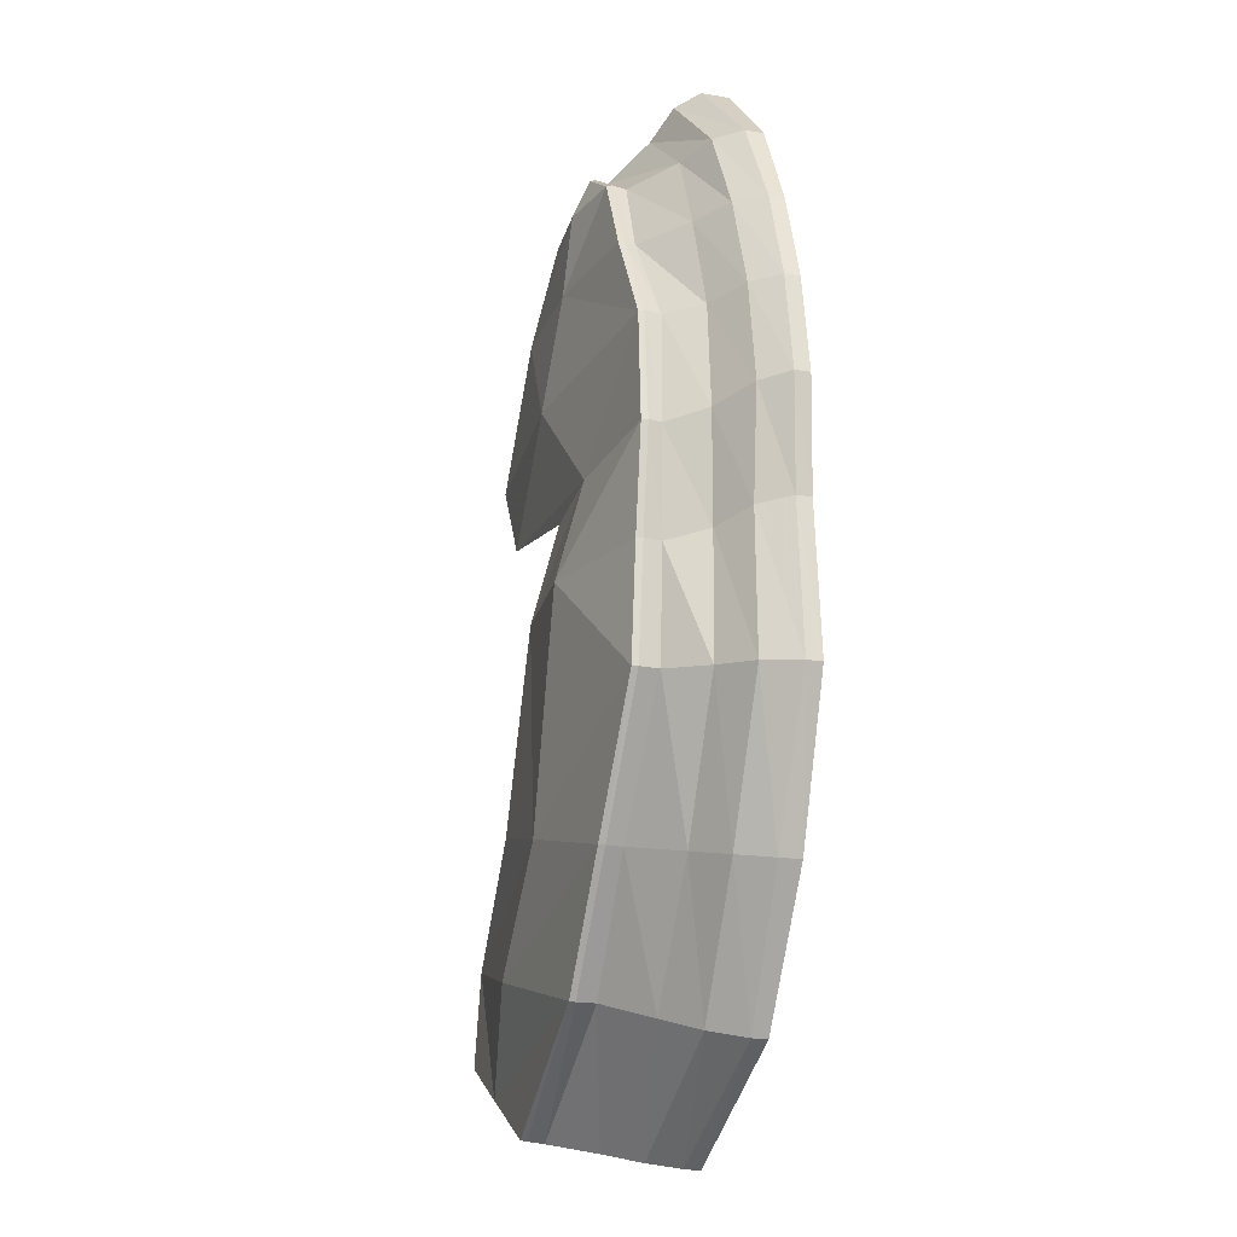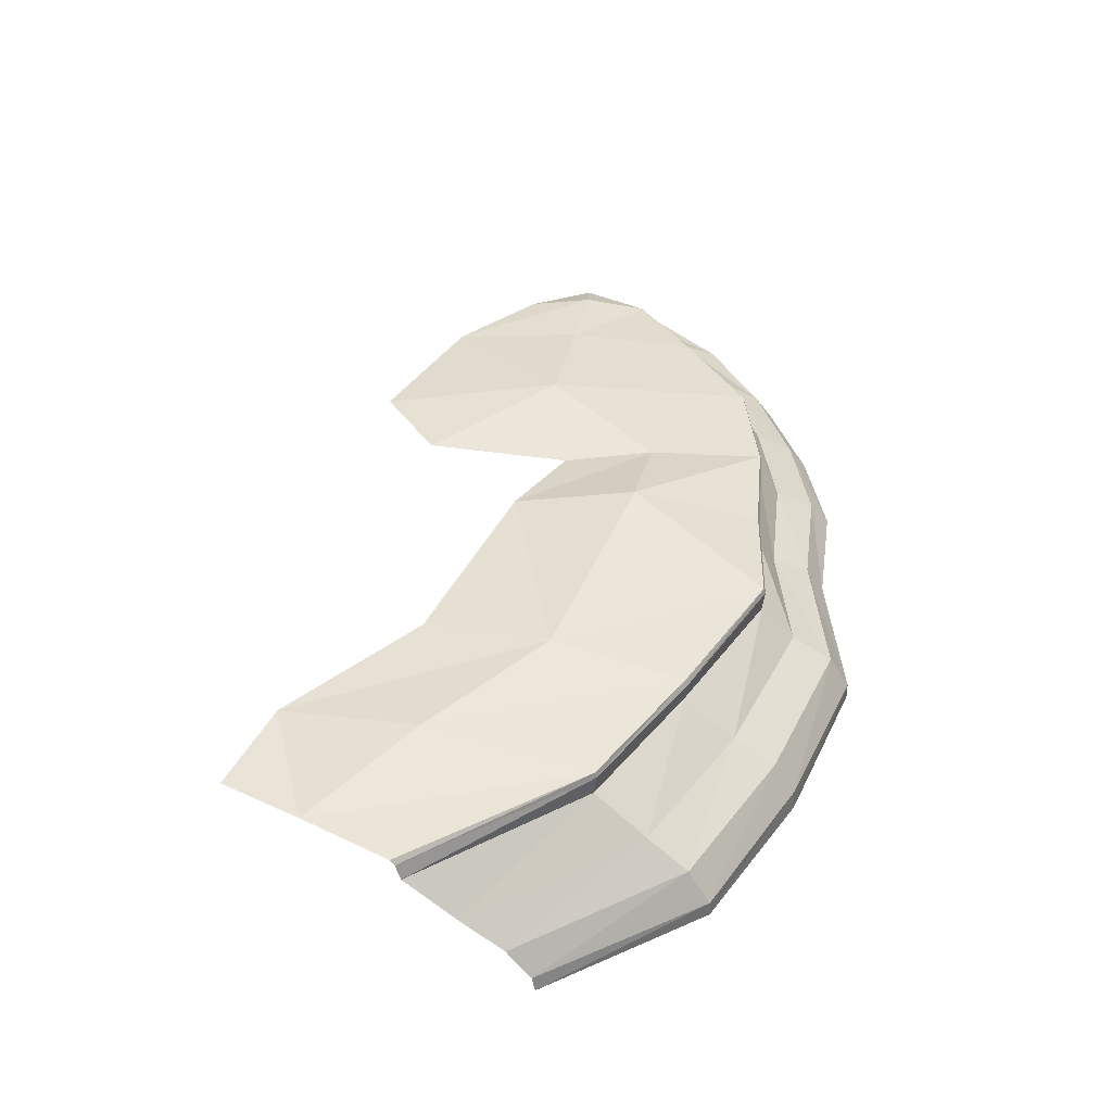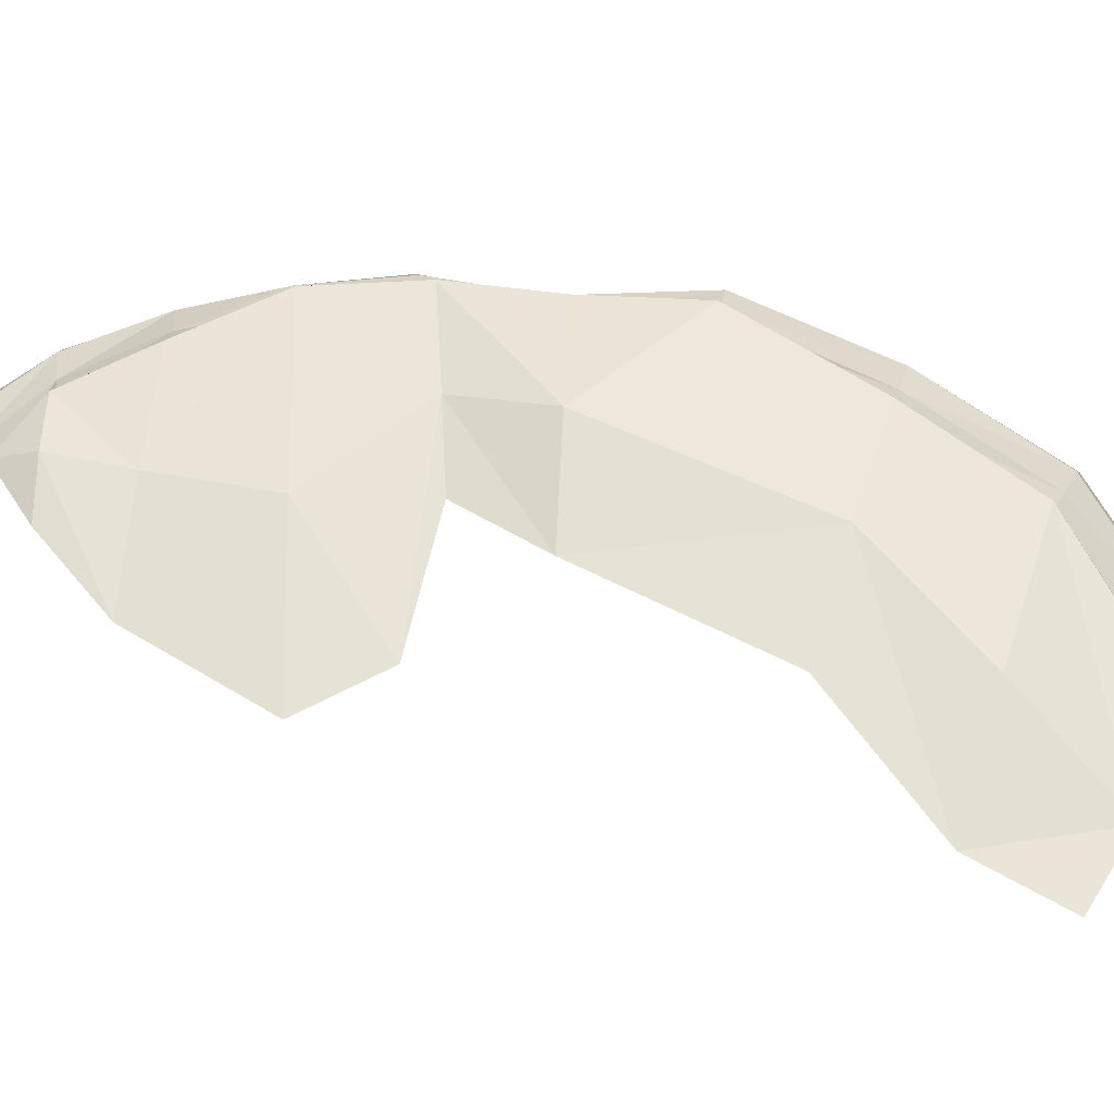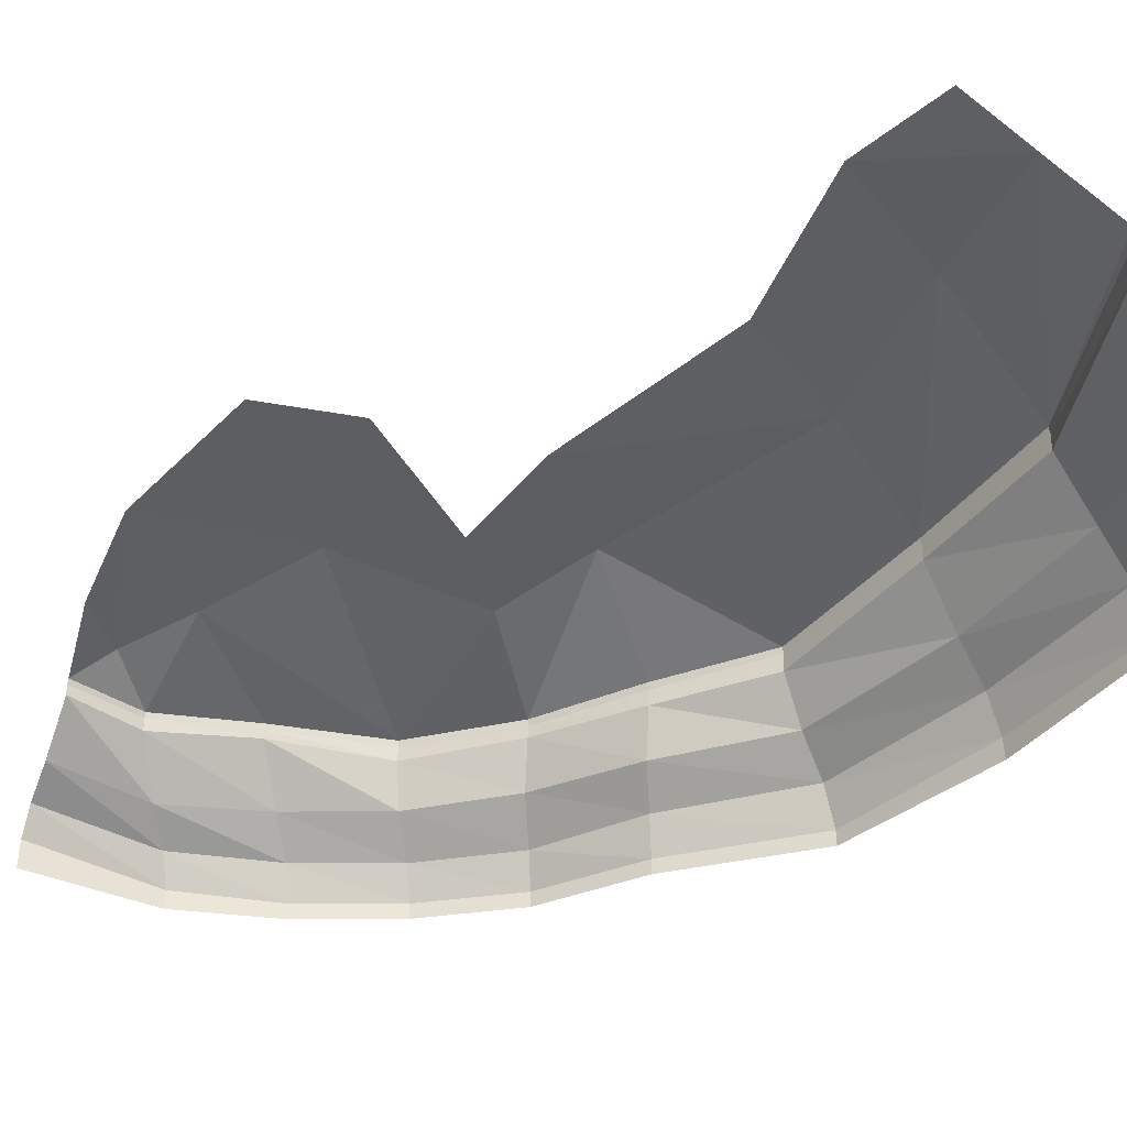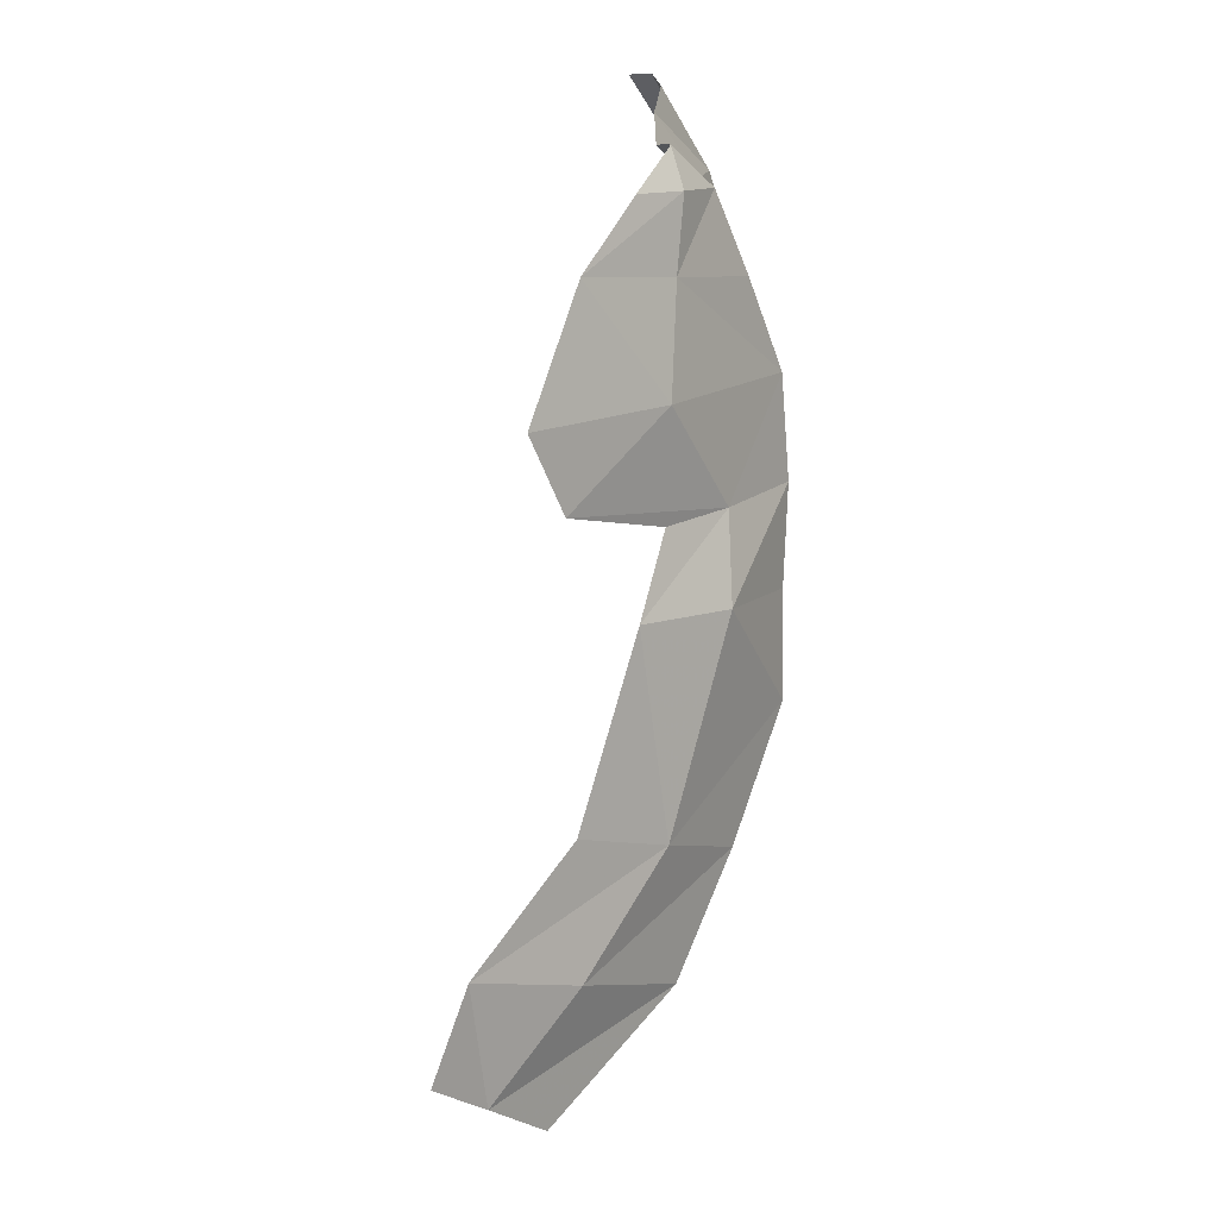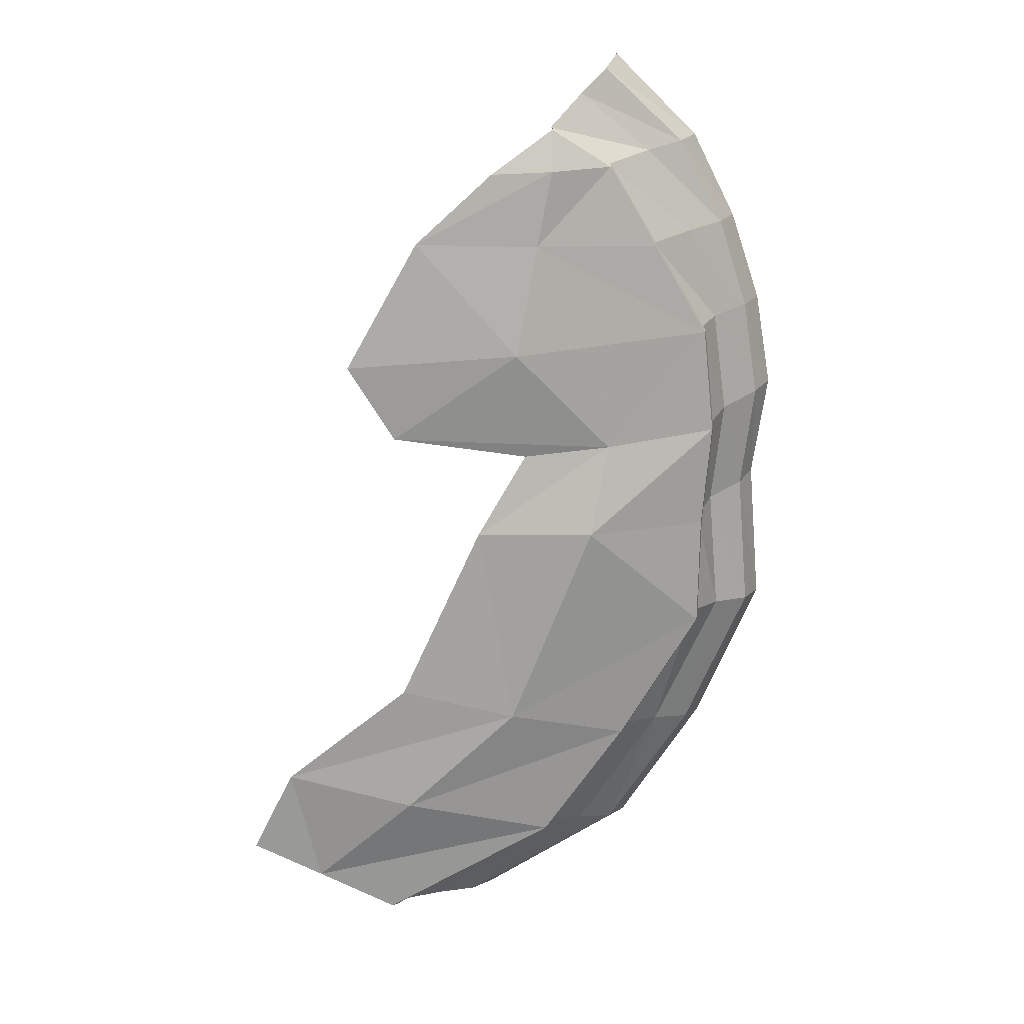
<metadata>
{"format":"obj","ext":"obj","renderer":"f3d","projection":"perspective","resolution":1024,"background":"white","views":[{"elev":-18.9,"azim":-108.0,"up":"+Z"},{"elev":-49.9,"azim":179.7,"up":"+Z"},{"elev":59.5,"azim":93.0,"up":"+Y"},{"elev":-43.2,"azim":109.1,"up":"+Y"},{"elev":10.0,"azim":130.6,"up":"+Z"},{"elev":18.1,"azim":175.5,"up":"+Z"}]}
</metadata>
<code>
g polySurface665
v 1773 770 2681
v 1356 758.9 2433
v 1365 791.9 2425
v 1763 739.1 2690
v 1365 660.8 2425
v 1773 654.8 2681
v 1049 417.2 2486
v 1538 445.2 2889
v 796.1 298.8 2535
v 1350 345.7 3056
v 669.6 130.7 2559
v 1256 191.8 3139
v 669.6 5.882 2559
v 1256 -0.009766 3139
v 1029 783.1 1876
v 1041 818.3 1871
v 1041 712 1871
v 733.9 451.8 1913
v 488.3 291.4 1946
v 365.5 108 1963
v 365.5 4.3 1963
v 659.9 782.8 1244
v 672.4 817 1242
v 672.4 672.1 1242
v 536.1 439.4 1278
v 284.7 281 1324
v 159 104.8 1347
v 159 2.248 1347
v 585.5 785.9 523.8
v 599 826 520.3
v 598.3 699 520.2
v 445.5 452.1 587.3
v 180.8 279 658.6
v 48.52 103 694.2
v 48.52 0.6587 694.2
v 649.6 796.9 -178.4
v 663.7 838.4 -181.6
v 658 681.8 -182.3
v 523.1 423.9 -120.6
v 273.5 271.8 -53.62
v 148.7 70.79 -20.11
v 148.2 -30.19 -20.19
v 666.7 821.6 -935
v 678.9 860.4 -933.4
v 681.6 687.6 -933.1
v 459.3 453.6 -955.2
v 200.5 290.6 -989.6
v 69.34 69.84 -1007
v 67.5 -33.85 -1007
v 1216 837.8 -1826
v 1232 876.6 -1821
v 1230 725.6 -1824
v 909.4 455.7 -1903
v 644.3 289.7 -1968
v 510.6 77.88 -2000
v 503.4 -64.31 -2003
v 1792 831.3 -2615
v 1802 868.6 -2610
v 1806 699.9 -2613
v 1483 442.8 -2739
v 1231 253.6 -2836
v 1092 29.14 -2888
v 1090 -74.12 -2890
v 2953 780.6 -3269
v 2982 815.3 -3259
v 2919 678.3 -3284
v 2597 427 -3370
v 2323 238.9 -3445
v 2171 51.37 -3489
v 2150 -49.78 -3497
v 1887 915 1892
v 1365 791.9 2425
v 1041 818.3 1871
v 1784 886.4 2406
v 672.4 817 1242
v 2038 1002 1133
v 2732 879.8 1914
v 2203 856.7 2388
v 3226 907.6 1046
v 2903 912.8 522.6
v 1368 926.3 433.7
v 599 826 520.3
v 1503 1066 -184.4
v 663.7 838.4 -181.6
v 2310 980.6 -185.9
v 2066 1018 -1610
v 2870 965 -1411
v 3727 882.1 -2106
v 2841 983.3 -2329
v 1232 876.6 -1821
v 1802 868.6 -2610
v 3525 834.9 -2953
v 2982 815.3 -3259
v 4012 844.2 -2685
v 1966 900.8 369.9
v 678.9 860.4 -933.4
v 1773 770 2681
g polySurface665_0
f 3 2 1
f 2 4 1
f 2 5 4
f 5 6 4
f 5 7 6
f 7 8 6
f 7 9 8
f 9 10 8
f 9 11 10
f 11 12 10
f 11 13 12
f 13 14 12
f 15 2 3
f 16 15 3
f 15 17 2
f 17 5 2
f 17 18 5
f 18 7 5
f 18 19 7
f 19 9 7
f 19 20 9
f 20 11 9
f 20 21 11
f 21 13 11
f 22 15 16
f 23 22 16
f 22 24 15
f 24 17 15
f 24 25 17
f 25 18 17
f 25 26 18
f 26 19 18
f 26 27 19
f 27 20 19
f 27 28 20
f 28 21 20
f 29 22 23
f 30 29 23
f 29 31 22
f 31 24 22
f 31 32 24
f 32 25 24
f 32 33 25
f 33 26 25
f 33 34 26
f 34 27 26
f 34 35 27
f 35 28 27
f 36 29 30
f 37 36 30
f 36 38 29
f 38 31 29
f 38 39 31
f 39 32 31
f 39 40 32
f 40 33 32
f 40 41 33
f 41 34 33
f 41 42 34
f 42 35 34
f 43 36 37
f 44 43 37
f 43 45 36
f 45 38 36
f 45 46 38
f 46 39 38
f 46 47 39
f 47 40 39
f 47 48 40
f 48 41 40
f 48 49 41
f 49 42 41
f 50 43 44
f 51 50 44
f 50 52 43
f 52 45 43
f 52 53 45
f 53 46 45
f 53 54 46
f 54 47 46
f 54 55 47
f 55 48 47
f 55 56 48
f 56 49 48
f 57 50 51
f 58 57 51
f 57 59 50
f 59 52 50
f 59 60 52
f 60 53 52
f 60 61 53
f 61 54 53
f 61 62 54
f 62 55 54
f 62 63 55
f 63 56 55
f 64 57 58
f 65 64 58
f 64 66 57
f 66 59 57
f 66 67 59
f 67 60 59
f 67 68 60
f 68 61 60
f 68 69 61
f 69 62 61
f 69 70 62
f 70 63 62
f 73 72 71
f 72 74 71
f 75 73 71
f 76 75 71
f 71 74 77
f 76 71 77
f 74 78 77
f 79 76 77
f 76 79 80
f 76 81 75
f 76 80 81
f 81 82 75
f 81 83 82
f 83 84 82
f 85 83 81
f 83 85 86
f 85 87 86
f 87 88 86
f 88 89 86
f 86 89 90
f 89 91 90
f 89 92 91
f 89 88 92
f 92 93 91
f 88 94 92
f 95 85 81
f 80 95 81
f 83 86 96
f 86 90 96
f 83 96 84
f 72 97 74
f 97 78 74

</code>
